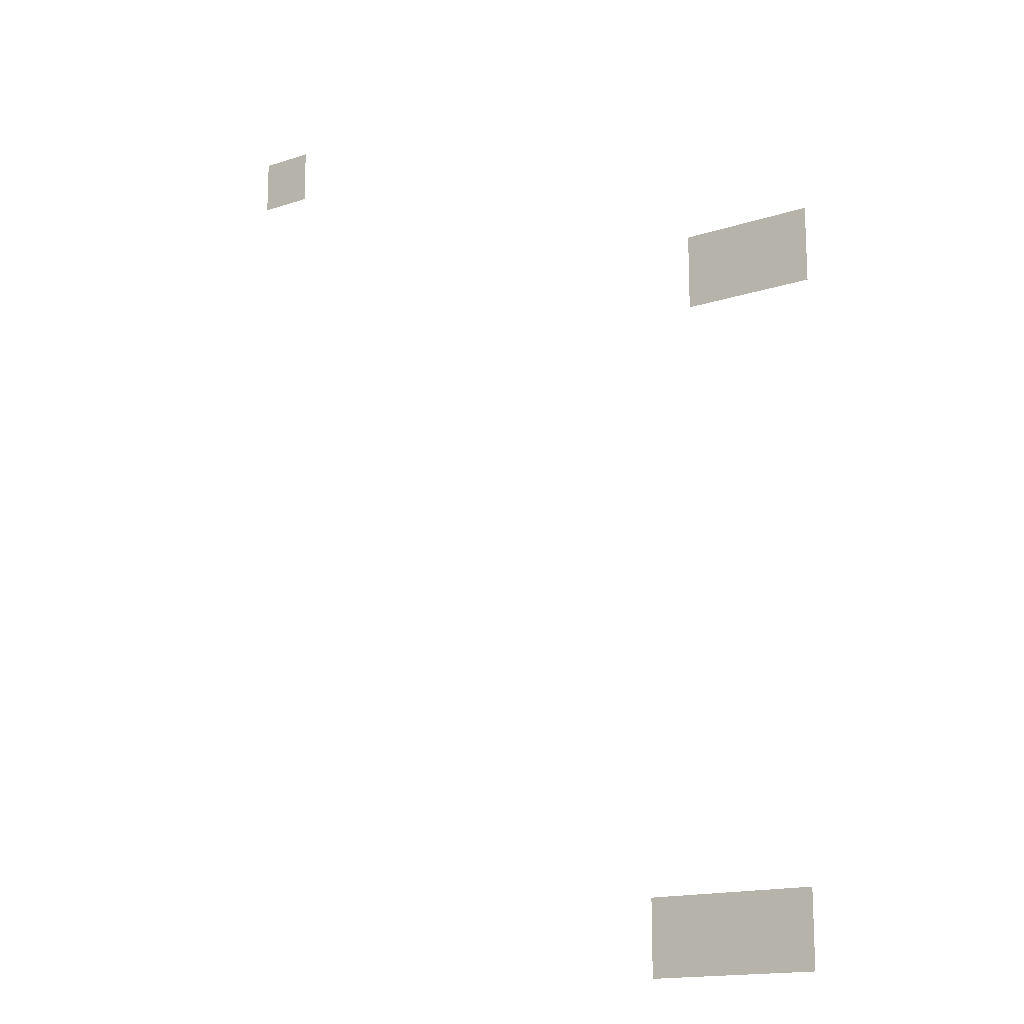
<metadata>
{"format":"obj","ext":"obj","renderer":"f3d","projection":"perspective","resolution":1024,"background":"white","views":[{"elev":-15.8,"azim":34.5,"up":"+Y"}]}
</metadata>
<code>
v -54 -5 0
v -55 -5 0
v -55 -4 0
v -54 -4 0
v -53 -5 0
v -54 -5 0
v -54 -4 0
v -53 -4 0
v -52 -5 0
v -53 -5 0
v -53 -4 0
v -52 -4 0
v -54 -6 0
v -55 -6 0
v -55 -5 0
v -54 -5 0
v -53 -6 0
v -54 -6 0
v -54 -5 0
v -53 -5 0
v -52 -6 0
v -53 -6 0
v -53 -5 0
v -52 -5 0
v -54 -7 0
v -55 -7 0
v -55 -6 0
v -54 -6 0
v -53 -7 0
v -54 -7 0
v -54 -6 0
v -53 -6 0
v -52 -7 0
v -53 -7 0
v -53 -6 0
v -52 -6 0
v -24 -17 0
v -25 -17 0
v -25 -16 0
v -24 -16 0
v -23 -17 0
v -24 -17 0
v -24 -16 0
v -23 -16 0
v -22 -17 0
v -23 -17 0
v -23 -16 0
v -22 -16 0
v -21 -17 0
v -22 -17 0
v -22 -16 0
v -21 -16 0
v -20 -17 0
v -21 -17 0
v -21 -16 0
v -20 -16 0
v -19 -17 0
v -20 -17 0
v -20 -16 0
v -19 -16 0
v -18 -17 0
v -19 -17 0
v -19 -16 0
v -18 -16 0
v -24 -18 0
v -25 -18 0
v -25 -17 0
v -24 -17 0
v -23 -18 0
v -24 -18 0
v -24 -17 0
v -23 -17 0
v -22 -18 0
v -23 -18 0
v -23 -17 0
v -22 -17 0
v -21 -18 0
v -22 -18 0
v -22 -17 0
v -21 -17 0
v -20 -18 0
v -21 -18 0
v -21 -17 0
v -20 -17 0
v -19 -18 0
v -20 -18 0
v -20 -17 0
v -19 -17 0
v -18 -18 0
v -19 -18 0
v -19 -17 0
v -18 -17 0
v -24 -19 0
v -25 -19 0
v -25 -18 0
v -24 -18 0
v -23 -19 0
v -24 -19 0
v -24 -18 0
v -23 -18 0
v -22 -19 0
v -23 -19 0
v -23 -18 0
v -22 -18 0
v -21 -19 0
v -22 -19 0
v -22 -18 0
v -21 -18 0
v -20 -19 0
v -21 -19 0
v -21 -18 0
v -20 -18 0
v -19 -19 0
v -20 -19 0
v -20 -18 0
v -19 -18 0
v -18 -19 0
v -19 -19 0
v -19 -18 0
v -18 -18 0
v -24 -20 0
v -25 -20 0
v -25 -19 0
v -24 -19 0
v -23 -20 0
v -24 -20 0
v -24 -19 0
v -23 -19 0
v -22 -20 0
v -23 -20 0
v -23 -19 0
v -22 -19 0
v -21 -20 0
v -22 -20 0
v -22 -19 0
v -21 -19 0
v -20 -20 0
v -21 -20 0
v -21 -19 0
v -20 -19 0
v -19 -20 0
v -20 -20 0
v -20 -19 0
v -19 -19 0
v -18 -20 0
v -19 -20 0
v -19 -19 0
v -18 -19 0
v -27 -52 0
v -28 -52 0
v -28 -51 0
v -27 -51 0
v -26 -52 0
v -27 -52 0
v -27 -51 0
v -26 -51 0
v -25 -52 0
v -26 -52 0
v -26 -51 0
v -25 -51 0
v -24 -52 0
v -25 -52 0
v -25 -51 0
v -24 -51 0
v -23 -52 0
v -24 -52 0
v -24 -51 0
v -23 -51 0
v -22 -52 0
v -23 -52 0
v -23 -51 0
v -22 -51 0
v -21 -52 0
v -22 -52 0
v -22 -51 0
v -21 -51 0
v -20 -52 0
v -21 -52 0
v -21 -51 0
v -20 -51 0
v -19 -52 0
v -20 -52 0
v -20 -51 0
v -19 -51 0
v -27 -53 0
v -28 -53 0
v -28 -52 0
v -27 -52 0
v -26 -53 0
v -27 -53 0
v -27 -52 0
v -26 -52 0
v -25 -53 0
v -26 -53 0
v -26 -52 0
v -25 -52 0
v -24 -53 0
v -25 -53 0
v -25 -52 0
v -24 -52 0
v -23 -53 0
v -24 -53 0
v -24 -52 0
v -23 -52 0
v -22 -53 0
v -23 -53 0
v -23 -52 0
v -22 -52 0
v -21 -53 0
v -22 -53 0
v -22 -52 0
v -21 -52 0
v -20 -53 0
v -21 -53 0
v -21 -52 0
v -20 -52 0
v -19 -53 0
v -20 -53 0
v -20 -52 0
v -19 -52 0
v -27 -54 0
v -28 -54 0
v -28 -53 0
v -27 -53 0
v -26 -54 0
v -27 -54 0
v -27 -53 0
v -26 -53 0
v -25 -54 0
v -26 -54 0
v -26 -53 0
v -25 -53 0
v -24 -54 0
v -25 -54 0
v -25 -53 0
v -24 -53 0
v -23 -54 0
v -24 -54 0
v -24 -53 0
v -23 -53 0
v -22 -54 0
v -23 -54 0
v -23 -53 0
v -22 -53 0
v -21 -54 0
v -22 -54 0
v -22 -53 0
v -21 -53 0
v -20 -54 0
v -21 -54 0
v -21 -53 0
v -20 -53 0
v -19 -54 0
v -20 -54 0
v -20 -53 0
v -19 -53 0
v -27 -55 0
v -28 -55 0
v -28 -54 0
v -27 -54 0
v -26 -55 0
v -27 -55 0
v -27 -54 0
v -26 -54 0
v -25 -55 0
v -26 -55 0
v -26 -54 0
v -25 -54 0
v -24 -55 0
v -25 -55 0
v -25 -54 0
v -24 -54 0
v -23 -55 0
v -24 -55 0
v -24 -54 0
v -23 -54 0
v -22 -55 0
v -23 -55 0
v -23 -54 0
v -22 -54 0
v -21 -55 0
v -22 -55 0
v -22 -54 0
v -21 -54 0
v -20 -55 0
v -21 -55 0
v -21 -54 0
v -20 -54 0
v -19 -55 0
v -20 -55 0
v -20 -54 0
v -19 -54 0
g TaasOngYiuRight_mesh_0007
f 1 2 3 4
f 5 6 7 8
f 9 10 11 12
f 13 14 15 16
f 17 18 19 20
f 21 22 23 24
f 25 26 27 28
f 29 30 31 32
f 33 34 35 36
f 37 38 39 40
f 41 42 43 44
f 45 46 47 48
f 49 50 51 52
f 53 54 55 56
f 57 58 59 60
f 61 62 63 64
f 65 66 67 68
f 69 70 71 72
f 73 74 75 76
f 77 78 79 80
f 81 82 83 84
f 85 86 87 88
f 89 90 91 92
f 93 94 95 96
f 97 98 99 100
f 101 102 103 104
f 105 106 107 108
f 109 110 111 112
f 113 114 115 116
f 117 118 119 120
f 121 122 123 124
f 125 126 127 128
f 129 130 131 132
f 133 134 135 136
f 137 138 139 140
f 141 142 143 144
f 145 146 147 148
f 149 150 151 152
f 153 154 155 156
f 157 158 159 160
f 161 162 163 164
f 165 166 167 168
f 169 170 171 172
f 173 174 175 176
f 177 178 179 180
f 181 182 183 184
f 185 186 187 188
f 189 190 191 192
f 193 194 195 196
f 197 198 199 200
f 201 202 203 204
f 205 206 207 208
f 209 210 211 212
f 213 214 215 216
f 217 218 219 220
f 221 222 223 224
f 225 226 227 228
f 229 230 231 232
f 233 234 235 236
f 237 238 239 240
f 241 242 243 244
f 245 246 247 248
f 249 250 251 252
f 253 254 255 256
f 257 258 259 260
f 261 262 263 264
f 265 266 267 268
f 269 270 271 272
f 273 274 275 276
f 277 278 279 280
f 281 282 283 284
f 285 286 287 288
f 289 290 291 292

</code>
